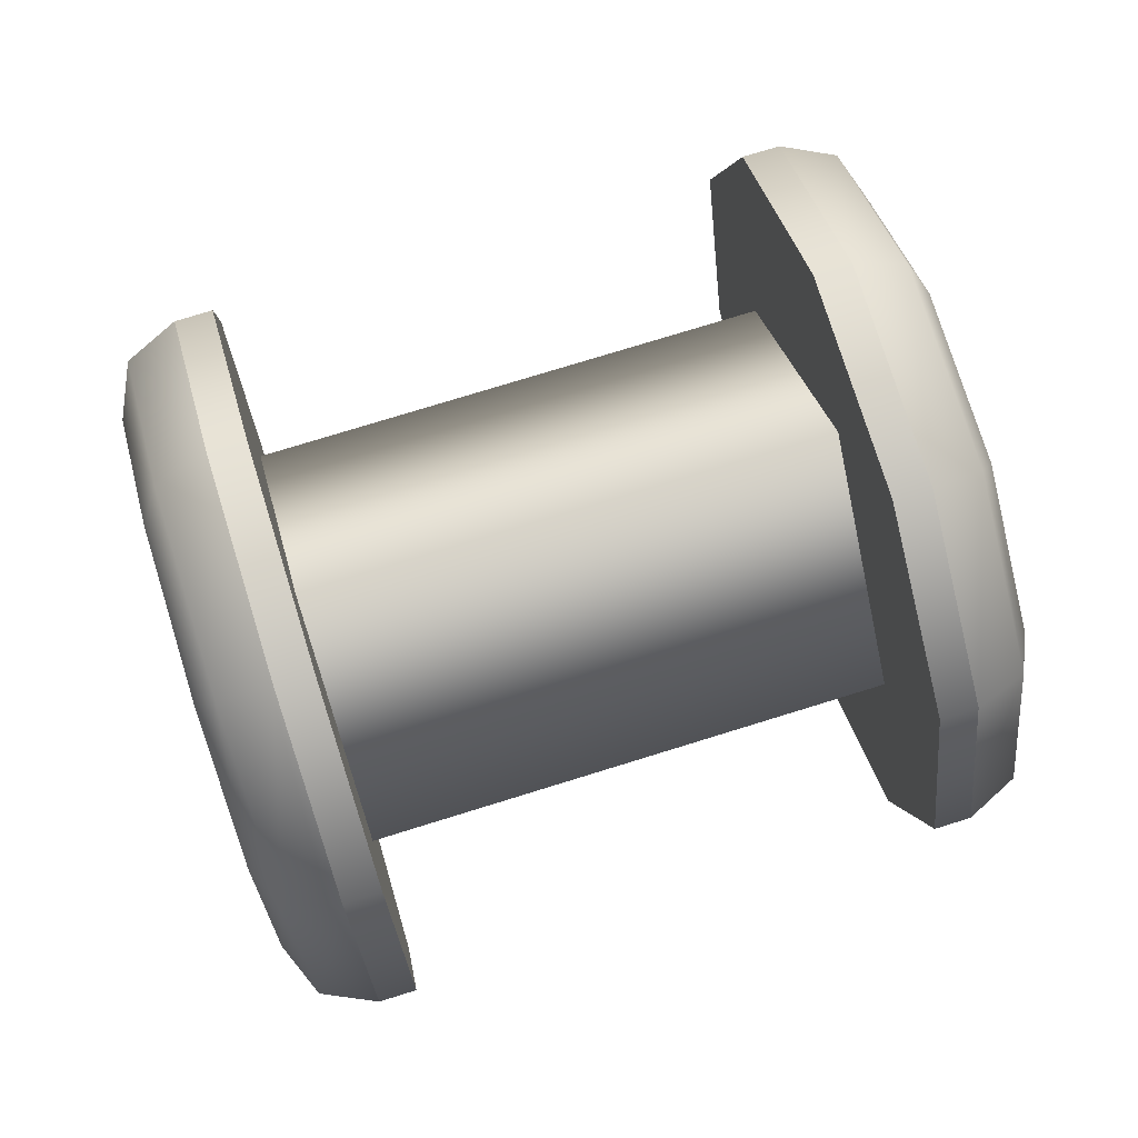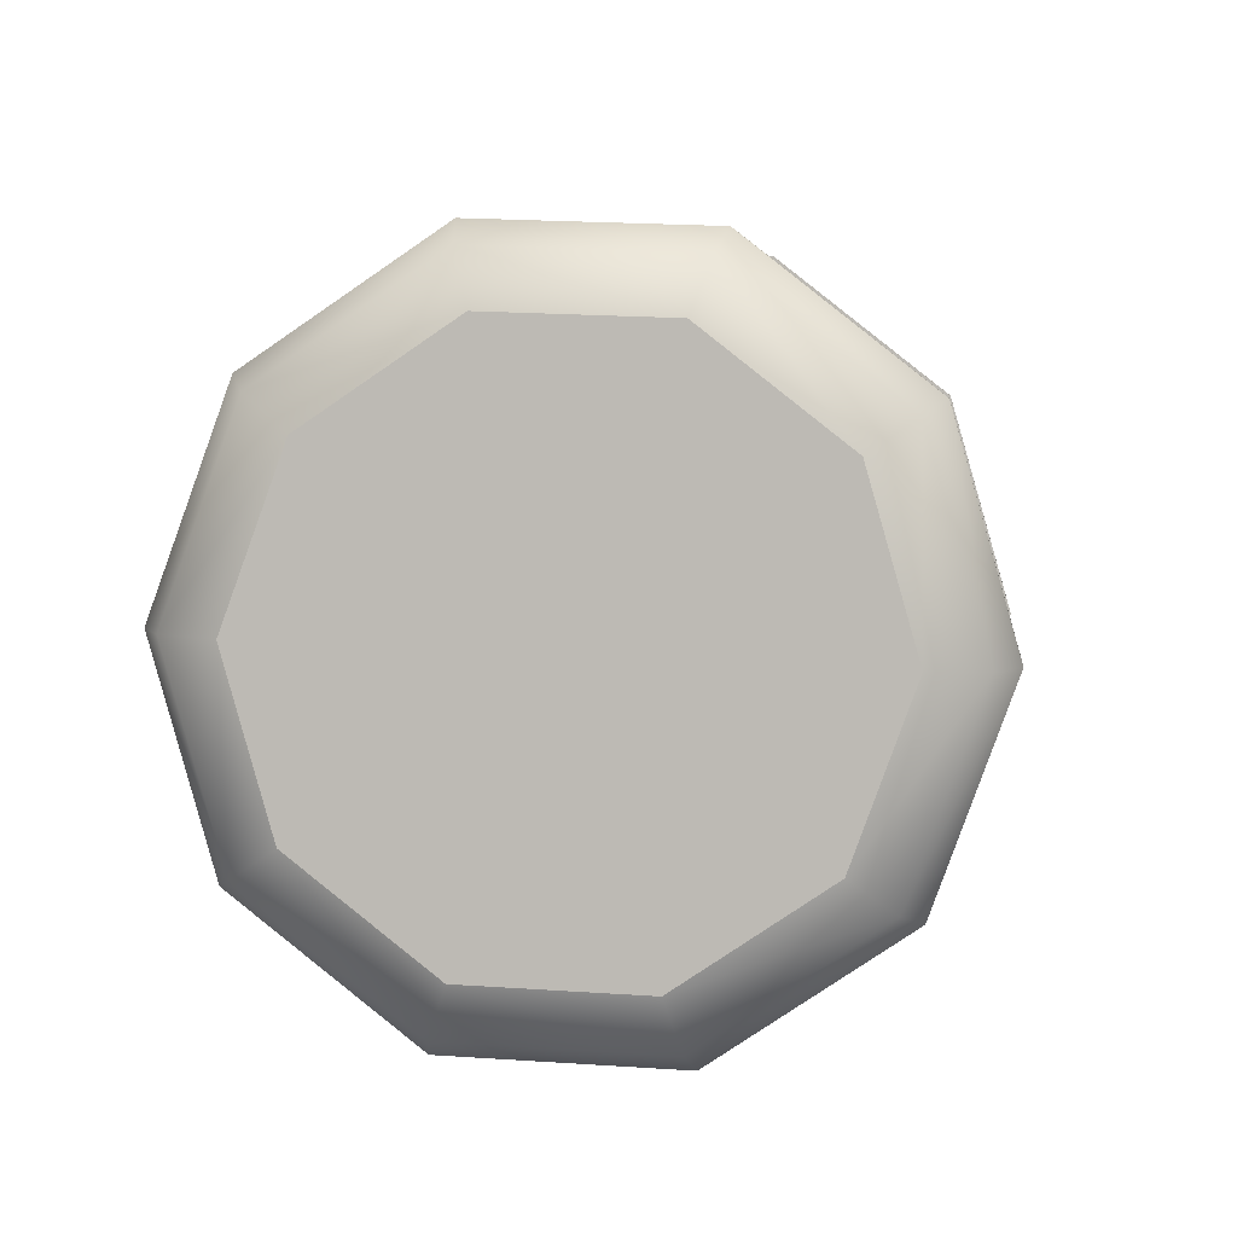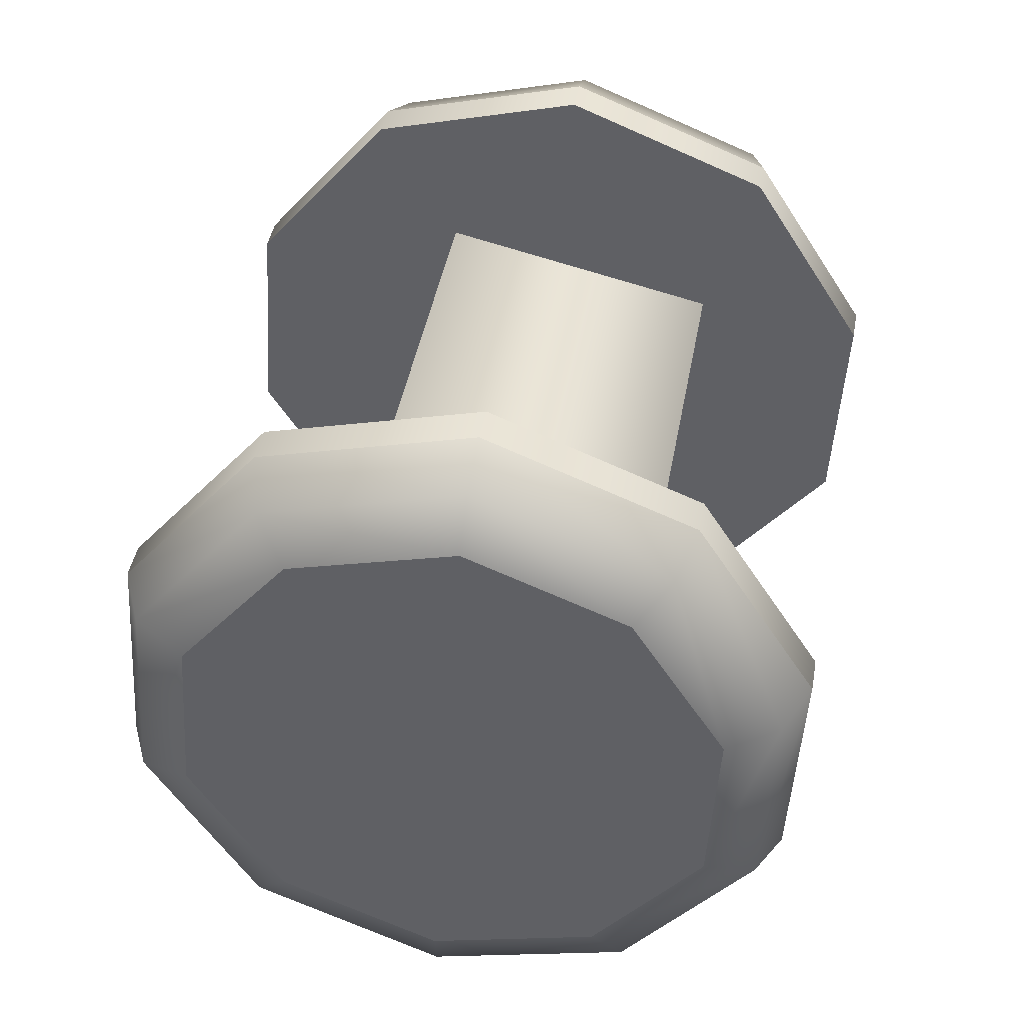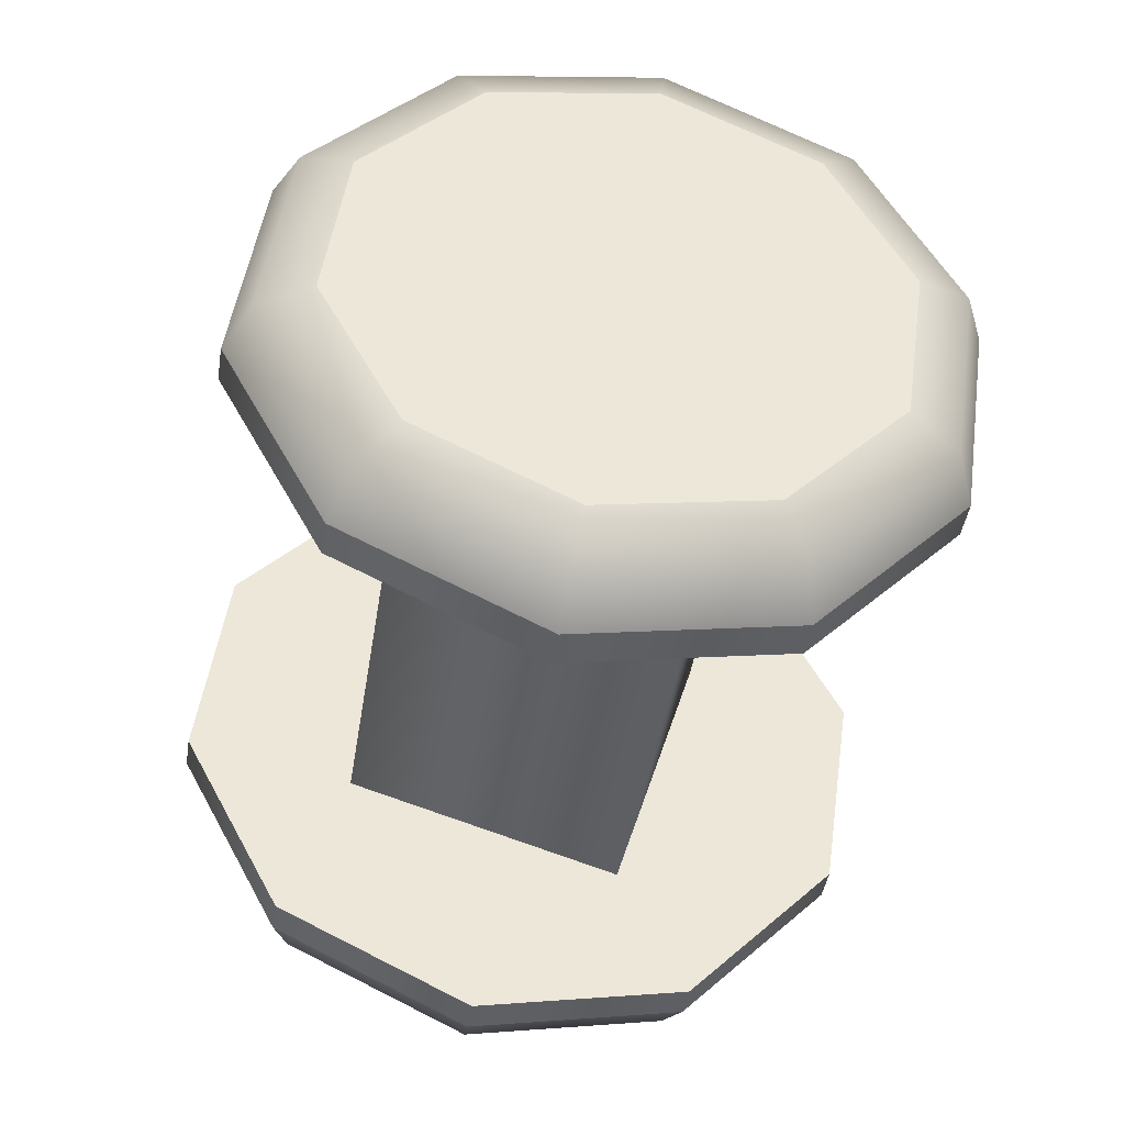
<metadata>
{"format":"obj","ext":"obj","renderer":"f3d","projection":"perspective","resolution":1024,"background":"white","views":[{"elev":75.1,"azim":-125.2,"up":"+Y"},{"elev":77.6,"azim":-69.0,"up":"+Z"},{"elev":-33.4,"azim":123.7,"up":"+Z"},{"elev":32.3,"azim":-119.2,"up":"+Z"}]}
</metadata>
<code>
o part7:wheel 3
v 0.2927 0.02265 0.08248
v 0.3043 0.02265 0.0467
v 0.3058 0.008937 0.08675
v 0.3043 0.02265 0.0467
v 0.3174 0.008937 0.05096
v 0.3058 0.008937 0.08675
v 0.3058 0.008937 0.08675
v 0.3174 0.008937 0.05096
v 0.3188 0.02265 0.09101
v 0.3174 0.008937 0.05096
v 0.3304 0.02265 0.05522
v 0.3188 0.02265 0.09101
v 0.3188 0.02265 0.09101
v 0.3304 0.02265 0.05522
v 0.3058 0.03637 0.08675
v 0.3304 0.02265 0.05522
v 0.3174 0.03637 0.05096
v 0.3058 0.03637 0.08675
v 0.3058 0.03637 0.08675
v 0.3174 0.03637 0.05096
v 0.2927 0.02265 0.08248
v 0.3174 0.03637 0.05096
v 0.3043 0.02265 0.0467
v 0.2927 0.02265 0.08248
v 0.3245 0.008653 0.09163
v 0.3288 0.02265 0.09305
v 0.3237 0.008653 0.09401
v 0.3288 0.02265 0.09305
v 0.328 0.02265 0.09542
v 0.3237 0.008653 0.09401
v 0.3131 0.0453 0.08794
v 0.2991 0.0453 0.08336
v 0.3124 0.0453 0.09031
v 0.2991 0.0453 0.08336
v 0.2983 0.0453 0.08574
v 0.3124 0.0453 0.09031
v 0.2991 0.0453 0.08336
v 0.2877 0.03665 0.07966
v 0.2983 0.0453 0.08574
v 0.2877 0.03665 0.07966
v 0.287 0.03665 0.08204
v 0.2983 0.0453 0.08574
v 0.2877 0.03665 0.07966
v 0.2834 0.02265 0.07825
v 0.287 0.03665 0.08204
v 0.2834 0.02265 0.07825
v 0.2826 0.02265 0.08062
v 0.287 0.03665 0.08204
v 0.2834 0.02265 0.07825
v 0.2877 0.008653 0.07966
v 0.2826 0.02265 0.08062
v 0.2877 0.008653 0.07966
v 0.287 0.008653 0.08204
v 0.2826 0.02265 0.08062
v 0.2877 0.008653 0.07966
v 0.2991 5.084e-07 0.08336
v 0.287 0.008653 0.08204
v 0.2991 5.084e-07 0.08336
v 0.2983 5.085e-07 0.08574
v 0.287 0.008653 0.08204
v 0.2991 5.084e-07 0.08336
v 0.3131 5.086e-07 0.08794
v 0.2983 5.085e-07 0.08574
v 0.3131 5.086e-07 0.08794
v 0.3124 5.087e-07 0.09031
v 0.2983 5.085e-07 0.08574
v 0.3131 5.086e-07 0.08794
v 0.3245 0.008653 0.09163
v 0.3124 5.087e-07 0.09031
v 0.3245 0.008653 0.09163
v 0.3237 0.008653 0.09401
v 0.3124 5.087e-07 0.09031
v 0.3245 0.03665 0.09163
v 0.3131 0.0453 0.08794
v 0.3237 0.03665 0.09401
v 0.3131 0.0453 0.08794
v 0.3124 0.0453 0.09031
v 0.3237 0.03665 0.09401
v 0.305 0.03356 0.04023
v 0.3138 0.0403 0.04312
v 0.3248 0.0403 0.04668
v 0.305 0.03356 0.04023
v 0.3248 0.0403 0.04668
v 0.3336 0.03356 0.04956
v 0.337 0.02265 0.05066
v 0.305 0.03356 0.04023
v 0.3336 0.03356 0.04956
v 0.337 0.02265 0.05066
v 0.3016 0.02265 0.03913
v 0.305 0.03356 0.04023
v 0.337 0.02265 0.05066
v 0.305 0.01174 0.04023
v 0.3016 0.02265 0.03913
v 0.337 0.02265 0.05066
v 0.3336 0.01174 0.04956
v 0.305 0.01174 0.04023
v 0.3336 0.01174 0.04956
v 0.3248 0.005 0.04668
v 0.305 0.01174 0.04023
v 0.3248 0.005 0.04668
v 0.3138 0.005 0.04312
v 0.305 0.01174 0.04023
v 0.3361 0.008653 0.05567
v 0.3405 0.02265 0.05708
v 0.3354 0.008653 0.05804
v 0.3405 0.02265 0.05708
v 0.3397 0.02265 0.05945
v 0.3354 0.008653 0.05804
v 0.3093 0.0403 0.09459
v 0.2983 0.0403 0.09102
v 0.2895 0.03356 0.08814
v 0.3181 0.03356 0.09747
v 0.3093 0.0403 0.09459
v 0.2895 0.03356 0.08814
v 0.3181 0.03356 0.09747
v 0.2895 0.03356 0.08814
v 0.2861 0.02265 0.08704
v 0.3181 0.03356 0.09747
v 0.2861 0.02265 0.08704
v 0.3215 0.02265 0.09857
v 0.2861 0.02265 0.08704
v 0.2895 0.01174 0.08814
v 0.3215 0.02265 0.09857
v 0.2895 0.01174 0.08814
v 0.3181 0.01174 0.09747
v 0.3215 0.02265 0.09857
v 0.2895 0.01174 0.08814
v 0.3093 0.005001 0.09459
v 0.3181 0.01174 0.09747
v 0.2895 0.01174 0.08814
v 0.2983 0.005001 0.09102
v 0.3093 0.005001 0.09459
v 0.337 0.02265 0.05066
v 0.3336 0.03356 0.04956
v 0.34 0.02265 0.05319
v 0.3336 0.03356 0.04956
v 0.336 0.03569 0.05187
v 0.34 0.02265 0.05319
v 0.34 0.02265 0.05319
v 0.336 0.03569 0.05187
v 0.3405 0.02265 0.05708
v 0.336 0.03569 0.05187
v 0.3361 0.03665 0.05567
v 0.3405 0.02265 0.05708
v 0.3181 0.03356 0.09747
v 0.3215 0.02265 0.09857
v 0.3214 0.03569 0.09698
v 0.3215 0.02265 0.09857
v 0.3254 0.02265 0.09829
v 0.3214 0.03569 0.09698
v 0.3214 0.03569 0.09698
v 0.3254 0.02265 0.09829
v 0.3237 0.03665 0.09401
v 0.3254 0.02265 0.09829
v 0.328 0.02265 0.09542
v 0.3237 0.03665 0.09401
v 0.3336 0.03356 0.04956
v 0.3248 0.0403 0.04668
v 0.336 0.03569 0.05187
v 0.3248 0.0403 0.04668
v 0.3254 0.04374 0.04843
v 0.336 0.03569 0.05187
v 0.336 0.03569 0.05187
v 0.3254 0.04374 0.04843
v 0.3361 0.03665 0.05567
v 0.3254 0.04374 0.04843
v 0.3248 0.0453 0.05197
v 0.3361 0.03665 0.05567
v 0.3093 0.0403 0.09459
v 0.3181 0.03356 0.09747
v 0.3108 0.04374 0.09353
v 0.3181 0.03356 0.09747
v 0.3214 0.03569 0.09698
v 0.3108 0.04374 0.09353
v 0.3108 0.04374 0.09353
v 0.3214 0.03569 0.09698
v 0.3124 0.0453 0.09031
v 0.3214 0.03569 0.09698
v 0.3237 0.03665 0.09401
v 0.3124 0.0453 0.09031
v 0.3248 0.0403 0.04668
v 0.3138 0.0403 0.04312
v 0.3254 0.04374 0.04843
v 0.3138 0.0403 0.04312
v 0.3123 0.04374 0.04417
v 0.3254 0.04374 0.04843
v 0.3254 0.04374 0.04843
v 0.3123 0.04374 0.04417
v 0.3248 0.0453 0.05197
v 0.3123 0.04374 0.04417
v 0.3108 0.0453 0.04739
v 0.3248 0.0453 0.05197
v 0.2983 0.0403 0.09102
v 0.3093 0.0403 0.09459
v 0.2977 0.04374 0.08928
v 0.3093 0.0403 0.09459
v 0.3108 0.04374 0.09353
v 0.2977 0.04374 0.08928
v 0.2977 0.04374 0.08928
v 0.3108 0.04374 0.09353
v 0.2983 0.0453 0.08574
v 0.3108 0.04374 0.09353
v 0.3124 0.0453 0.09031
v 0.2983 0.0453 0.08574
v 0.3138 0.0403 0.04312
v 0.305 0.03356 0.04023
v 0.3123 0.04374 0.04417
v 0.305 0.03356 0.04023
v 0.3018 0.03569 0.04073
v 0.3123 0.04374 0.04417
v 0.3123 0.04374 0.04417
v 0.3018 0.03569 0.04073
v 0.3108 0.0453 0.04739
v 0.3018 0.03569 0.04073
v 0.2994 0.03665 0.04369
v 0.3108 0.0453 0.04739
v 0.2895 0.03356 0.08814
v 0.2983 0.0403 0.09102
v 0.2871 0.03569 0.08583
v 0.2983 0.0403 0.09102
v 0.2977 0.04374 0.08928
v 0.2871 0.03569 0.08583
v 0.2871 0.03569 0.08583
v 0.2977 0.04374 0.08928
v 0.287 0.03665 0.08204
v 0.2977 0.04374 0.08928
v 0.2983 0.0453 0.08574
v 0.287 0.03665 0.08204
v 0.305 0.03356 0.04023
v 0.3016 0.02265 0.03913
v 0.3018 0.03569 0.04073
v 0.3016 0.02265 0.03913
v 0.2977 0.02265 0.03941
v 0.3018 0.03569 0.04073
v 0.3018 0.03569 0.04073
v 0.2977 0.02265 0.03941
v 0.2994 0.03665 0.04369
v 0.2977 0.02265 0.03941
v 0.2951 0.02265 0.04228
v 0.2994 0.03665 0.04369
v 0.2861 0.02265 0.08704
v 0.2895 0.03356 0.08814
v 0.2831 0.02265 0.08452
v 0.2895 0.03356 0.08814
v 0.2871 0.03569 0.08583
v 0.2831 0.02265 0.08452
v 0.2831 0.02265 0.08452
v 0.2871 0.03569 0.08583
v 0.2826 0.02265 0.08062
v 0.2871 0.03569 0.08583
v 0.287 0.03665 0.08204
v 0.2826 0.02265 0.08062
v 0.3016 0.02265 0.03913
v 0.305 0.01174 0.04023
v 0.2977 0.02265 0.03941
v 0.305 0.01174 0.04023
v 0.3018 0.009619 0.04073
v 0.2977 0.02265 0.03941
v 0.2977 0.02265 0.03941
v 0.3018 0.009619 0.04073
v 0.2951 0.02265 0.04228
v 0.3018 0.009619 0.04073
v 0.2994 0.008653 0.04369
v 0.2951 0.02265 0.04228
v 0.2895 0.01174 0.08814
v 0.2861 0.02265 0.08704
v 0.2871 0.009619 0.08583
v 0.2861 0.02265 0.08704
v 0.2831 0.02265 0.08452
v 0.2871 0.009619 0.08583
v 0.2871 0.009619 0.08583
v 0.2831 0.02265 0.08452
v 0.287 0.008653 0.08204
v 0.2831 0.02265 0.08452
v 0.2826 0.02265 0.08062
v 0.287 0.008653 0.08204
v 0.305 0.01174 0.04023
v 0.3138 0.005 0.04312
v 0.3018 0.009619 0.04073
v 0.3138 0.005 0.04312
v 0.3123 0.001564 0.04417
v 0.3018 0.009619 0.04073
v 0.3018 0.009619 0.04073
v 0.3123 0.001564 0.04417
v 0.2994 0.008653 0.04369
v 0.3123 0.001564 0.04417
v 0.3108 4.472e-07 0.04739
v 0.2994 0.008653 0.04369
v 0.2983 0.005001 0.09102
v 0.2895 0.01174 0.08814
v 0.2977 0.001564 0.08928
v 0.2895 0.01174 0.08814
v 0.2871 0.009619 0.08583
v 0.2977 0.001564 0.08928
v 0.2977 0.001564 0.08928
v 0.2871 0.009619 0.08583
v 0.2983 5.085e-07 0.08574
v 0.2871 0.009619 0.08583
v 0.287 0.008653 0.08204
v 0.2983 5.085e-07 0.08574
v 0.3138 0.005 0.04312
v 0.3248 0.005 0.04668
v 0.3123 0.001564 0.04417
v 0.3248 0.005 0.04668
v 0.3254 0.001564 0.04843
v 0.3123 0.001564 0.04417
v 0.3123 0.001564 0.04417
v 0.3254 0.001564 0.04843
v 0.3108 4.472e-07 0.04739
v 0.3254 0.001564 0.04843
v 0.3248 4.474e-07 0.05197
v 0.3108 4.472e-07 0.04739
v 0.3093 0.005001 0.09459
v 0.2983 0.005001 0.09102
v 0.3108 0.001564 0.09353
v 0.2983 0.005001 0.09102
v 0.2977 0.001564 0.08928
v 0.3108 0.001564 0.09353
v 0.3108 0.001564 0.09353
v 0.2977 0.001564 0.08928
v 0.3124 5.087e-07 0.09031
v 0.2977 0.001564 0.08928
v 0.2983 5.085e-07 0.08574
v 0.3124 5.087e-07 0.09031
v 0.3248 0.005 0.04668
v 0.3336 0.01174 0.04956
v 0.3254 0.001564 0.04843
v 0.3336 0.01174 0.04956
v 0.336 0.009619 0.05187
v 0.3254 0.001564 0.04843
v 0.3254 0.001564 0.04843
v 0.336 0.009619 0.05187
v 0.3248 4.474e-07 0.05197
v 0.336 0.009619 0.05187
v 0.3361 0.008653 0.05567
v 0.3248 4.474e-07 0.05197
v 0.3181 0.01174 0.09747
v 0.3093 0.005001 0.09459
v 0.3214 0.009619 0.09698
v 0.3093 0.005001 0.09459
v 0.3108 0.001564 0.09353
v 0.3214 0.009619 0.09698
v 0.3214 0.009619 0.09698
v 0.3108 0.001564 0.09353
v 0.3237 0.008653 0.09401
v 0.3108 0.001564 0.09353
v 0.3124 5.087e-07 0.09031
v 0.3237 0.008653 0.09401
v 0.3336 0.01174 0.04956
v 0.337 0.02265 0.05066
v 0.336 0.009619 0.05187
v 0.337 0.02265 0.05066
v 0.34 0.02265 0.05319
v 0.336 0.009619 0.05187
v 0.336 0.009619 0.05187
v 0.34 0.02265 0.05319
v 0.3361 0.008653 0.05567
v 0.34 0.02265 0.05319
v 0.3405 0.02265 0.05708
v 0.3361 0.008653 0.05567
v 0.3215 0.02265 0.09857
v 0.3181 0.01174 0.09747
v 0.3254 0.02265 0.09829
v 0.3181 0.01174 0.09747
v 0.3214 0.009619 0.09698
v 0.3254 0.02265 0.09829
v 0.3254 0.02265 0.09829
v 0.3214 0.009619 0.09698
v 0.328 0.02265 0.09542
v 0.3214 0.009619 0.09698
v 0.3237 0.008653 0.09401
v 0.328 0.02265 0.09542
v 0.3288 0.02265 0.09305
v 0.3245 0.03665 0.09163
v 0.328 0.02265 0.09542
v 0.3245 0.03665 0.09163
v 0.3237 0.03665 0.09401
v 0.328 0.02265 0.09542
v 0.3248 0.0453 0.05197
v 0.3108 0.0453 0.04739
v 0.324 0.0453 0.05434
v 0.3108 0.0453 0.04739
v 0.31 0.0453 0.04977
v 0.324 0.0453 0.05434
v 0.3108 0.0453 0.04739
v 0.2994 0.03665 0.04369
v 0.31 0.0453 0.04977
v 0.2994 0.03665 0.04369
v 0.2986 0.03665 0.04607
v 0.31 0.0453 0.04977
v 0.2994 0.03665 0.04369
v 0.2951 0.02265 0.04228
v 0.2986 0.03665 0.04607
v 0.2951 0.02265 0.04228
v 0.2943 0.02265 0.04465
v 0.2986 0.03665 0.04607
v 0.2951 0.02265 0.04228
v 0.2994 0.008653 0.04369
v 0.2943 0.02265 0.04465
v 0.2994 0.008653 0.04369
v 0.2986 0.008653 0.04607
v 0.2943 0.02265 0.04465
v 0.2994 0.008653 0.04369
v 0.3108 4.472e-07 0.04739
v 0.2986 0.008653 0.04607
v 0.3108 4.472e-07 0.04739
v 0.31 4.473e-07 0.04977
v 0.2986 0.008653 0.04607
v 0.3108 4.472e-07 0.04739
v 0.3248 4.474e-07 0.05197
v 0.31 4.473e-07 0.04977
v 0.3248 4.474e-07 0.05197
v 0.324 4.475e-07 0.05434
v 0.31 4.473e-07 0.04977
v 0.3248 4.474e-07 0.05197
v 0.3361 0.008653 0.05567
v 0.324 4.475e-07 0.05434
v 0.3361 0.008653 0.05567
v 0.3354 0.008653 0.05804
v 0.324 4.475e-07 0.05434
v 0.3361 0.03665 0.05567
v 0.3248 0.0453 0.05197
v 0.3354 0.03665 0.05804
v 0.3248 0.0453 0.05197
v 0.324 0.0453 0.05434
v 0.3354 0.03665 0.05804
v 0.3405 0.02265 0.05708
v 0.3361 0.03665 0.05567
v 0.3397 0.02265 0.05945
v 0.3361 0.03665 0.05567
v 0.3354 0.03665 0.05804
v 0.3397 0.02265 0.05945
v 0.2877 0.03665 0.07966
v 0.2991 0.0453 0.08336
v 0.3131 0.0453 0.08794
v 0.2877 0.03665 0.07966
v 0.3131 0.0453 0.08794
v 0.3245 0.03665 0.09163
v 0.2834 0.02265 0.07825
v 0.2877 0.03665 0.07966
v 0.3245 0.03665 0.09163
v 0.2834 0.02265 0.07825
v 0.3245 0.03665 0.09163
v 0.3288 0.02265 0.09305
v 0.2877 0.008653 0.07966
v 0.2834 0.02265 0.07825
v 0.3288 0.02265 0.09305
v 0.2877 0.008653 0.07966
v 0.3288 0.02265 0.09305
v 0.3245 0.008653 0.09163
v 0.2877 0.008653 0.07966
v 0.3245 0.008653 0.09163
v 0.3131 5.086e-07 0.08794
v 0.2991 5.084e-07 0.08336
v 0.2877 0.008653 0.07966
v 0.3131 5.086e-07 0.08794
v 0.324 0.0453 0.05434
v 0.31 0.0453 0.04977
v 0.2986 0.03665 0.04607
v 0.3354 0.03665 0.05804
v 0.324 0.0453 0.05434
v 0.2986 0.03665 0.04607
v 0.2943 0.02265 0.04465
v 0.3354 0.03665 0.05804
v 0.2986 0.03665 0.04607
v 0.2943 0.02265 0.04465
v 0.3397 0.02265 0.05945
v 0.3354 0.03665 0.05804
v 0.2943 0.02265 0.04465
v 0.2986 0.008653 0.04607
v 0.3397 0.02265 0.05945
v 0.2986 0.008653 0.04607
v 0.3354 0.008653 0.05804
v 0.3397 0.02265 0.05945
v 0.2986 0.008653 0.04607
v 0.324 4.475e-07 0.05434
v 0.3354 0.008653 0.05804
v 0.2986 0.008653 0.04607
v 0.31 4.473e-07 0.04977
v 0.324 4.475e-07 0.05434
f 1 2 3
f 4 5 6
f 7 8 9
f 10 11 12
f 13 14 15
f 16 17 18
f 19 20 21
f 22 23 24
f 25 26 27
f 28 29 30
f 31 32 33
f 34 35 36
f 37 38 39
f 40 41 42
f 43 44 45
f 46 47 48
f 49 50 51
f 52 53 54
f 55 56 57
f 58 59 60
f 61 62 63
f 64 65 66
f 67 68 69
f 70 71 72
f 73 74 75
f 76 77 78
f 79 80 81
f 82 83 84
f 85 86 87
f 88 89 90
f 91 92 93
f 94 95 96
f 97 98 99
f 100 101 102
f 103 104 105
f 106 107 108
f 109 110 111
f 112 113 114
f 115 116 117
f 118 119 120
f 121 122 123
f 124 125 126
f 127 128 129
f 130 131 132
f 133 134 135
f 136 137 138
f 139 140 141
f 142 143 144
f 145 146 147
f 148 149 150
f 151 152 153
f 154 155 156
f 157 158 159
f 160 161 162
f 163 164 165
f 166 167 168
f 169 170 171
f 172 173 174
f 175 176 177
f 178 179 180
f 181 182 183
f 184 185 186
f 187 188 189
f 190 191 192
f 193 194 195
f 196 197 198
f 199 200 201
f 202 203 204
f 205 206 207
f 208 209 210
f 211 212 213
f 214 215 216
f 217 218 219
f 220 221 222
f 223 224 225
f 226 227 228
f 229 230 231
f 232 233 234
f 235 236 237
f 238 239 240
f 241 242 243
f 244 245 246
f 247 248 249
f 250 251 252
f 253 254 255
f 256 257 258
f 259 260 261
f 262 263 264
f 265 266 267
f 268 269 270
f 271 272 273
f 274 275 276
f 277 278 279
f 280 281 282
f 283 284 285
f 286 287 288
f 289 290 291
f 292 293 294
f 295 296 297
f 298 299 300
f 301 302 303
f 304 305 306
f 307 308 309
f 310 311 312
f 313 314 315
f 316 317 318
f 319 320 321
f 322 323 324
f 325 326 327
f 328 329 330
f 331 332 333
f 334 335 336
f 337 338 339
f 340 341 342
f 343 344 345
f 346 347 348
f 349 350 351
f 352 353 354
f 355 356 357
f 358 359 360
f 361 362 363
f 364 365 366
f 367 368 369
f 370 371 372
f 373 374 375
f 376 377 378
f 379 380 381
f 382 383 384
f 385 386 387
f 388 389 390
f 391 392 393
f 394 395 396
f 397 398 399
f 400 401 402
f 403 404 405
f 406 407 408
f 409 410 411
f 412 413 414
f 415 416 417
f 418 419 420
f 421 422 423
f 424 425 426
f 427 428 429
f 430 431 432
f 433 434 435
f 436 437 438
f 439 440 441
f 442 443 444
f 445 446 447
f 448 449 450
f 451 452 453
f 454 455 456
f 457 458 459
f 460 461 462
f 463 464 465
f 466 467 468
f 469 470 471
f 472 473 474
f 475 476 477
f 478 479 480

</code>
